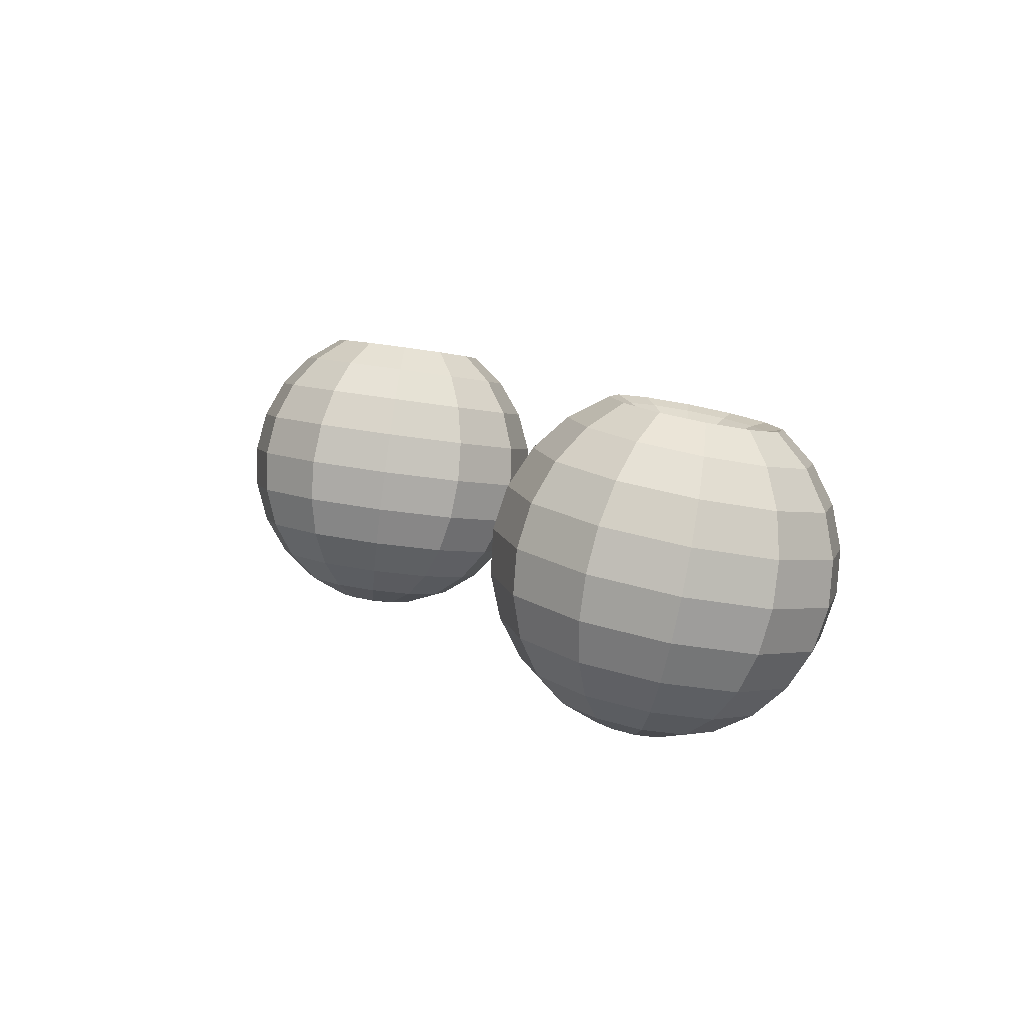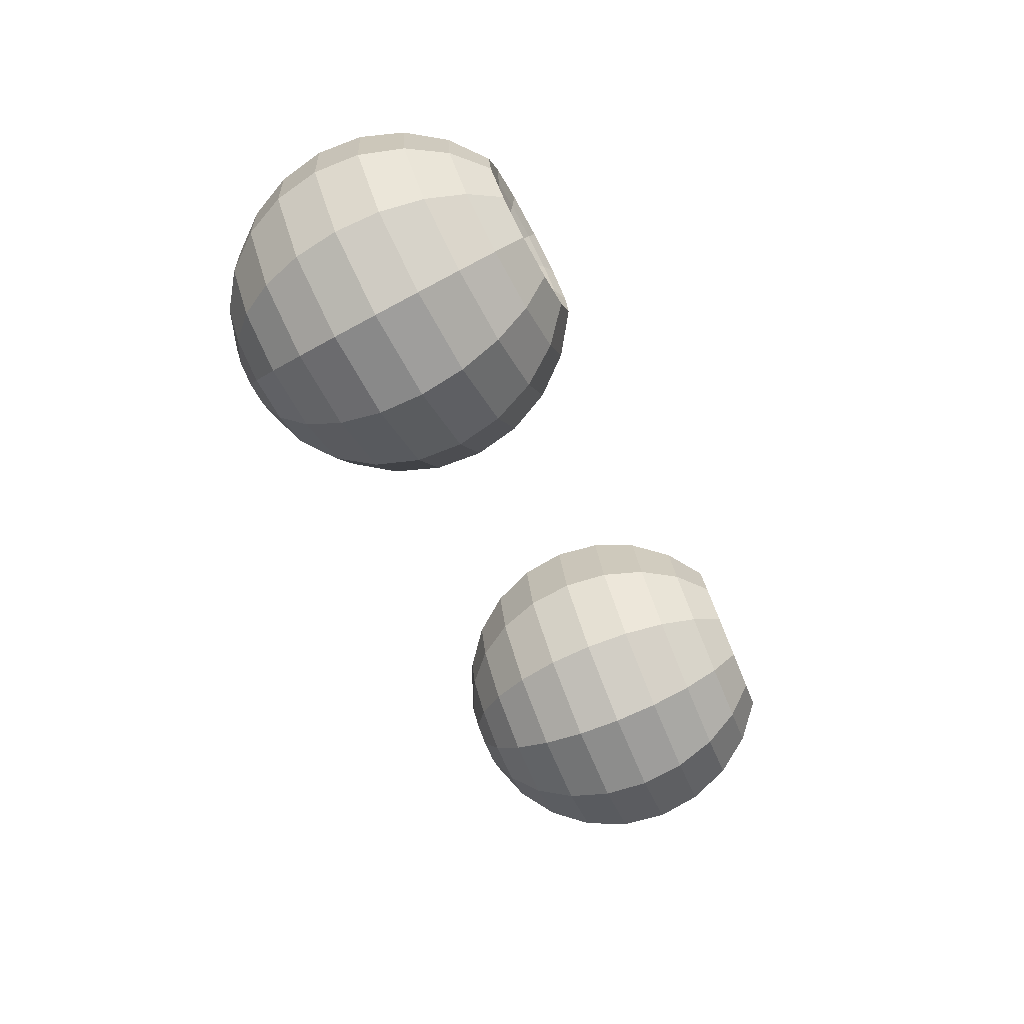
<metadata>
{"format":"obj","ext":"obj","renderer":"f3d","projection":"perspective","resolution":1024,"background":"white","views":[{"elev":11.7,"azim":60.0,"up":"+Z"},{"elev":-49.3,"azim":-66.9,"up":"+Y"}]}
</metadata>
<code>
g default
v -1.084 37.12 0.6874
v -1.03 37.17 0.6804
v -0.9575 37.19 0.6808
v -0.8847 37.17 0.6884
v -0.8314 37.12 0.7013
v -0.8121 37.05 0.7159
v -0.8318 36.97 0.7284
v -0.8854 36.92 0.7354
v -0.9583 36.9 0.7351
v -1.031 36.92 0.7274
v -1.084 36.97 0.7146
v -1.104 37.04 0.6999
v -1.205 37.19 0.7236
v -1.101 37.3 0.7101
v -0.9603 37.33 0.7108
v -0.8195 37.3 0.7256
v -0.7167 37.2 0.7504
v -0.6794 37.06 0.7787
v -0.7175 36.92 0.8029
v -0.8209 36.82 0.8164
v -0.9618 36.78 0.8157
v -1.103 36.81 0.8009
v -1.205 36.92 0.776
v -1.243 37.05 0.7477
v -1.31 37.27 0.7951
v -1.164 37.41 0.776
v -0.9649 37.46 0.777
v -0.7659 37.41 0.7979
v -0.6205 37.27 0.8331
v -0.5677 37.08 0.8731
v -0.6216 36.88 0.9072
v -0.7678 36.73 0.9264
v -0.9671 36.68 0.9253
v -1.166 36.73 0.9045
v -1.311 36.87 0.8693
v -1.364 37.07 0.8293
v -1.394 37.33 0.8972
v -1.215 37.51 0.8737
v -0.9711 37.57 0.875
v -0.7274 37.51 0.9006
v -0.5493 37.34 0.9436
v -0.4846 37.1 0.9926
v -0.5506 36.86 1.034
v -0.7297 36.68 1.058
v -0.9738 36.61 1.057
v -1.218 36.68 1.031
v -1.396 36.85 0.988
v -1.46 37.09 0.939
v -1.45 37.38 1.023
v -1.251 37.58 0.9966
v -0.9785 37.66 0.998
v -0.7066 37.59 1.027
v -0.508 37.39 1.075
v -0.4359 37.12 1.129
v -0.5095 36.86 1.176
v -0.7092 36.66 1.202
v -0.9815 36.58 1.201
v -1.253 36.65 1.172
v -1.452 36.85 1.124
v -1.524 37.12 1.069
v -1.475 37.42 1.163
v -1.268 37.62 1.136
v -0.9865 37.7 1.138
v -0.7051 37.63 1.167
v -0.4995 37.43 1.217
v -0.4248 37.15 1.274
v -0.501 36.87 1.322
v -0.7077 36.67 1.349
v -0.9896 36.59 1.347
v -1.271 36.66 1.318
v -1.477 36.87 1.268
v -1.551 37.14 1.212
v -1.467 37.44 1.309
v -1.267 37.64 1.283
v -0.9947 37.71 1.284
v -0.7228 37.64 1.313
v -0.5242 37.45 1.361
v -0.452 37.18 1.416
v -0.5257 36.91 1.462
v -0.7254 36.71 1.488
v -0.9976 36.64 1.487
v -1.269 36.71 1.459
v -1.468 36.9 1.411
v -1.54 37.17 1.356
v -1.426 37.44 1.451
v -1.246 37.61 1.427
v -1.002 37.68 1.428
v -0.7586 37.62 1.454
v -0.5805 37.44 1.497
v -0.5158 37.2 1.546
v -0.5819 36.96 1.588
v -0.7609 36.79 1.611
v -1.005 36.72 1.61
v -1.249 36.78 1.585
v -1.427 36.96 1.541
v -1.492 37.2 1.492
v -1.355 37.41 1.578
v -1.208 37.56 1.559
v -1.009 37.61 1.56
v -0.8101 37.56 1.581
v -0.6647 37.42 1.616
v -0.6118 37.22 1.656
v -0.6657 37.03 1.69
v -0.8119 36.88 1.709
v -1.011 36.83 1.708
v -1.21 36.88 1.687
v -1.356 37.02 1.652
v -1.408 37.22 1.612
v -1.259 37.37 1.682
v -1.155 37.48 1.669
v -1.014 37.51 1.669
v -0.8736 37.48 1.684
v -0.7708 37.38 1.709
v -0.7335 37.24 1.737
v -0.7716 37.1 1.762
v -0.875 37 1.775
v -1.016 36.96 1.774
v -1.157 37 1.76
v -1.259 37.1 1.735
v -1.297 37.24 1.706
v -0.9568 37.04 0.6891
v -1.215 37.35 1.673
v -1.13 37.43 1.662
v -1.014 37.46 1.662
v -0.8991 37.43 1.674
v -0.8148 37.35 1.695
v -0.7842 37.24 1.718
v -0.8154 37.12 1.738
v -0.9002 37.04 1.749
v -1.016 37.01 1.748
v -1.131 37.04 1.736
v -1.215 37.12 1.716
v -1.246 37.23 1.692
v -1.136 37.28 1.593
v -1.085 37.34 1.586
v -1.014 37.35 1.587
v -0.9442 37.34 1.594
v -0.8929 37.29 1.607
v -0.8743 37.22 1.621
v -0.8933 37.15 1.633
v -0.9448 37.1 1.639
v -1.015 37.08 1.639
v -1.085 37.1 1.632
v -1.136 37.15 1.619
v -1.155 37.21 1.605
v -1.155 37.31 1.652
v -1.141 37.3 1.636
v -1.096 37.37 1.644
v -1.087 37.35 1.629
v -1.014 37.39 1.644
v -1.014 37.37 1.629
v -0.9333 37.37 1.653
v -0.9413 37.35 1.637
v -0.8743 37.31 1.667
v -0.888 37.3 1.65
v -0.8529 37.23 1.683
v -0.8686 37.23 1.665
v -0.8748 37.15 1.697
v -0.8884 37.15 1.677
v -0.9341 37.09 1.705
v -0.942 37.1 1.684
v -1.015 37.07 1.705
v -1.015 37.08 1.684
v -1.096 37.09 1.696
v -1.088 37.1 1.676
v -1.156 37.15 1.682
v -1.141 37.15 1.663
v -1.177 37.23 1.666
v -1.161 37.22 1.648
v -1.053 37.24 1.607
v -1.036 37.25 1.605
v -1.015 37.26 1.605
v -0.9927 37.25 1.607
v -0.9767 37.24 1.611
v -0.9709 37.22 1.615
v -0.9769 37.19 1.619
v -0.9929 37.18 1.621
v -1.015 37.17 1.621
v -1.037 37.18 1.619
v -1.053 37.19 1.615
v -1.058 37.22 1.611
v -1.09 37.26 1.601
v -1.058 37.29 1.597
v -1.014 37.3 1.597
v -0.9708 37.29 1.601
v -0.939 37.26 1.609
v -0.9274 37.22 1.618
v -0.9392 37.17 1.625
v -0.9713 37.14 1.629
v -1.015 37.13 1.629
v -1.059 37.14 1.625
v -1.09 37.17 1.617
v -1.102 37.22 1.608
v -1.122 37.28 1.595
v -1.077 37.32 1.59
v -1.014 37.34 1.59
v -0.9522 37.32 1.596
v -0.9069 37.28 1.607
v -0.8904 37.22 1.62
v -0.9072 37.16 1.63
v -0.9528 37.11 1.636
v -1.015 37.09 1.636
v -1.077 37.11 1.63
v -1.123 37.15 1.619
v -1.139 37.21 1.606
v -1.086 37.34 1.603
v -1.014 37.36 1.603
v -0.9431 37.34 1.611
v -0.891 37.29 1.623
v -0.8721 37.22 1.638
v -0.8914 37.15 1.65
v -0.9437 37.1 1.657
v -1.015 37.08 1.656
v -1.086 37.1 1.649
v -1.138 37.15 1.636
v -1.157 37.22 1.622
v -1.138 37.29 1.609
v -1.015 37.22 1.613
v -1.015 37.24 1.609
v -1.015 37.19 1.617
v -1.277 37.38 1.662
v -1.165 37.49 1.648
v -1.013 37.53 1.648
v -0.8614 37.49 1.664
v -0.7504 37.39 1.691
v -0.7101 37.24 1.722
v -0.7512 37.09 1.748
v -0.8628 36.98 1.762
v -1.015 36.94 1.762
v -1.167 36.97 1.746
v -1.278 37.08 1.719
v -1.318 37.23 1.688
v 1.084 37.12 0.6874
v 1.03 37.17 0.6804
v 0.9575 37.19 0.6808
v 0.8847 37.17 0.6884
v 0.8314 37.12 0.7013
v 0.8121 37.05 0.7159
v 0.8318 36.97 0.7284
v 0.8854 36.92 0.7354
v 0.9583 36.9 0.7351
v 1.031 36.92 0.7274
v 1.084 36.97 0.7146
v 1.104 37.04 0.6999
v 1.205 37.19 0.7236
v 1.101 37.3 0.7101
v 0.9603 37.33 0.7108
v 0.8195 37.3 0.7256
v 0.7167 37.2 0.7504
v 0.6794 37.06 0.7787
v 0.7175 36.92 0.8029
v 0.8209 36.82 0.8164
v 0.9618 36.78 0.8157
v 1.103 36.81 0.8009
v 1.205 36.92 0.776
v 1.243 37.05 0.7477
v 1.31 37.27 0.7951
v 1.164 37.41 0.776
v 0.9649 37.46 0.777
v 0.7659 37.41 0.7979
v 0.6205 37.27 0.8331
v 0.5677 37.08 0.8731
v 0.6216 36.88 0.9072
v 0.7678 36.73 0.9264
v 0.9671 36.68 0.9253
v 1.166 36.73 0.9045
v 1.311 36.87 0.8693
v 1.364 37.07 0.8293
v 1.394 37.33 0.8972
v 1.215 37.51 0.8737
v 0.9711 37.57 0.875
v 0.7274 37.51 0.9006
v 0.5493 37.34 0.9436
v 0.4846 37.1 0.9926
v 0.5506 36.86 1.034
v 0.7297 36.68 1.058
v 0.9738 36.61 1.057
v 1.218 36.68 1.031
v 1.396 36.85 0.988
v 1.46 37.09 0.939
v 1.45 37.38 1.023
v 1.251 37.58 0.9966
v 0.9785 37.66 0.998
v 0.7066 37.59 1.027
v 0.508 37.39 1.075
v 0.4359 37.12 1.129
v 0.5095 36.86 1.176
v 0.7092 36.66 1.202
v 0.9815 36.58 1.201
v 1.253 36.65 1.172
v 1.452 36.85 1.124
v 1.524 37.12 1.069
v 1.475 37.42 1.163
v 1.268 37.62 1.136
v 0.9865 37.7 1.138
v 0.7051 37.63 1.167
v 0.4995 37.43 1.217
v 0.4248 37.15 1.274
v 0.501 36.87 1.322
v 0.7077 36.67 1.349
v 0.9896 36.59 1.347
v 1.271 36.66 1.318
v 1.477 36.87 1.268
v 1.551 37.14 1.212
v 1.467 37.44 1.309
v 1.267 37.64 1.283
v 0.9947 37.71 1.284
v 0.7228 37.64 1.313
v 0.5242 37.45 1.361
v 0.452 37.18 1.416
v 0.5257 36.91 1.462
v 0.7254 36.71 1.488
v 0.9976 36.64 1.487
v 1.269 36.71 1.459
v 1.468 36.9 1.411
v 1.54 37.17 1.356
v 1.426 37.44 1.451
v 1.246 37.61 1.427
v 1.002 37.68 1.428
v 0.7586 37.62 1.454
v 0.5805 37.44 1.497
v 0.5158 37.2 1.546
v 0.5819 36.96 1.588
v 0.7609 36.79 1.611
v 1.005 36.72 1.61
v 1.249 36.78 1.585
v 1.427 36.96 1.541
v 1.492 37.2 1.492
v 1.355 37.41 1.578
v 1.208 37.56 1.559
v 1.009 37.61 1.56
v 0.8101 37.56 1.581
v 0.6647 37.42 1.616
v 0.6118 37.22 1.656
v 0.6657 37.03 1.69
v 0.8119 36.88 1.709
v 1.011 36.83 1.708
v 1.21 36.88 1.687
v 1.356 37.02 1.652
v 1.408 37.22 1.612
v 1.259 37.37 1.682
v 1.155 37.48 1.669
v 1.014 37.51 1.669
v 0.8736 37.48 1.684
v 0.7708 37.38 1.709
v 0.7335 37.24 1.737
v 0.7716 37.1 1.762
v 0.875 37 1.775
v 1.016 36.96 1.774
v 1.157 37 1.76
v 1.259 37.1 1.735
v 1.297 37.24 1.706
v 0.9568 37.04 0.6891
v 1.215 37.35 1.673
v 1.13 37.43 1.662
v 1.014 37.46 1.662
v 0.8991 37.43 1.674
v 0.8148 37.35 1.695
v 0.7842 37.24 1.718
v 0.8154 37.12 1.738
v 0.9002 37.04 1.749
v 1.016 37.01 1.748
v 1.131 37.04 1.736
v 1.215 37.12 1.716
v 1.246 37.23 1.692
v 1.136 37.28 1.593
v 1.085 37.34 1.586
v 1.014 37.35 1.587
v 0.9442 37.34 1.594
v 0.8929 37.29 1.607
v 0.8743 37.22 1.621
v 0.8933 37.15 1.633
v 0.9448 37.1 1.639
v 1.015 37.08 1.639
v 1.085 37.1 1.632
v 1.136 37.15 1.619
v 1.155 37.21 1.605
v 1.155 37.31 1.652
v 1.141 37.3 1.636
v 1.096 37.37 1.644
v 1.087 37.35 1.629
v 1.014 37.39 1.644
v 1.014 37.37 1.629
v 0.9333 37.37 1.653
v 0.9413 37.35 1.637
v 0.8743 37.31 1.667
v 0.888 37.3 1.65
v 0.8529 37.23 1.683
v 0.8686 37.23 1.665
v 0.8748 37.15 1.697
v 0.8884 37.15 1.677
v 0.9341 37.09 1.705
v 0.942 37.1 1.684
v 1.015 37.07 1.705
v 1.015 37.08 1.684
v 1.096 37.09 1.696
v 1.088 37.1 1.676
v 1.156 37.15 1.682
v 1.141 37.15 1.663
v 1.177 37.23 1.666
v 1.161 37.22 1.648
v 1.053 37.24 1.607
v 1.036 37.25 1.605
v 1.015 37.26 1.605
v 0.9927 37.25 1.607
v 0.9767 37.24 1.611
v 0.9709 37.22 1.615
v 0.9769 37.19 1.619
v 0.9929 37.18 1.621
v 1.015 37.17 1.621
v 1.037 37.18 1.619
v 1.053 37.19 1.615
v 1.058 37.22 1.611
v 1.09 37.26 1.601
v 1.058 37.29 1.597
v 1.014 37.3 1.597
v 0.9708 37.29 1.601
v 0.939 37.26 1.609
v 0.9274 37.22 1.618
v 0.9392 37.17 1.625
v 0.9713 37.14 1.629
v 1.015 37.13 1.629
v 1.059 37.14 1.625
v 1.09 37.17 1.617
v 1.102 37.22 1.608
v 1.122 37.28 1.595
v 1.077 37.32 1.59
v 1.014 37.34 1.59
v 0.9522 37.32 1.596
v 0.9069 37.28 1.607
v 0.8904 37.22 1.62
v 0.9072 37.16 1.63
v 0.9528 37.11 1.636
v 1.015 37.09 1.636
v 1.077 37.11 1.63
v 1.123 37.15 1.619
v 1.139 37.21 1.606
v 1.086 37.34 1.603
v 1.014 37.36 1.603
v 0.9431 37.34 1.611
v 0.891 37.29 1.623
v 0.8721 37.22 1.638
v 0.8914 37.15 1.65
v 0.9437 37.1 1.657
v 1.015 37.08 1.656
v 1.086 37.1 1.649
v 1.138 37.15 1.636
v 1.157 37.22 1.622
v 1.138 37.29 1.609
v 1.015 37.22 1.613
v 1.015 37.24 1.609
v 1.015 37.19 1.617
v 1.277 37.38 1.662
v 1.165 37.49 1.648
v 1.013 37.53 1.648
v 0.8614 37.49 1.664
v 0.7504 37.39 1.691
v 0.7101 37.24 1.722
v 0.7512 37.09 1.748
v 0.8628 36.98 1.762
v 1.015 36.94 1.762
v 1.167 36.97 1.746
v 1.278 37.08 1.719
v 1.318 37.23 1.688
g eyes
f 1 13 14 2
f 2 14 15 3
f 3 15 16 4
f 4 16 17 5
f 5 17 18 6
f 6 18 19 7
f 7 19 20 8
f 8 20 21 9
f 9 21 22 10
f 10 22 23 11
f 11 23 24 12
f 12 24 13 1
f 13 25 26 14
f 14 26 27 15
f 15 27 28 16
f 16 28 29 17
f 17 29 30 18
f 18 30 31 19
f 19 31 32 20
f 20 32 33 21
f 21 33 34 22
f 22 34 35 23
f 23 35 36 24
f 24 36 25 13
f 25 37 38 26
f 26 38 39 27
f 27 39 40 28
f 28 40 41 29
f 29 41 42 30
f 30 42 43 31
f 31 43 44 32
f 32 44 45 33
f 33 45 46 34
f 34 46 47 35
f 35 47 48 36
f 36 48 37 25
f 37 49 50 38
f 38 50 51 39
f 39 51 52 40
f 40 52 53 41
f 41 53 54 42
f 42 54 55 43
f 43 55 56 44
f 44 56 57 45
f 45 57 58 46
f 46 58 59 47
f 47 59 60 48
f 48 60 49 37
f 49 61 62 50
f 50 62 63 51
f 51 63 64 52
f 52 64 65 53
f 53 65 66 54
f 54 66 67 55
f 55 67 68 56
f 56 68 69 57
f 57 69 70 58
f 58 70 71 59
f 59 71 72 60
f 60 72 61 49
f 61 73 74 62
f 62 74 75 63
f 63 75 76 64
f 64 76 77 65
f 65 77 78 66
f 66 78 79 67
f 67 79 80 68
f 68 80 81 69
f 69 81 82 70
f 70 82 83 71
f 71 83 84 72
f 72 84 73 61
f 73 85 86 74
f 74 86 87 75
f 75 87 88 76
f 76 88 89 77
f 77 89 90 78
f 78 90 91 79
f 79 91 92 80
f 80 92 93 81
f 81 93 94 82
f 82 94 95 83
f 83 95 96 84
f 84 96 85 73
f 85 97 98 86
f 86 98 99 87
f 87 99 100 88
f 88 100 101 89
f 89 101 102 90
f 90 102 103 91
f 91 103 104 92
f 92 104 105 93
f 93 105 106 94
f 94 106 107 95
f 95 107 108 96
f 96 108 97 85
f 221 109 110 222
f 222 110 111 223
f 223 111 112 224
f 224 112 113 225
f 225 113 114 226
f 226 114 115 227
f 227 115 116 228
f 228 116 117 229
f 229 117 118 230
f 230 118 119 231
f 231 119 120 232
f 232 120 109 221
f 2 121 1
f 3 121 2
f 4 121 3
f 5 121 4
f 6 121 5
f 7 121 6
f 8 121 7
f 9 121 8
f 10 121 9
f 11 121 10
f 12 121 11
f 1 121 12
f 109 122 123 110
f 110 123 124 111
f 111 124 125 112
f 112 125 126 113
f 113 126 127 114
f 114 127 128 115
f 115 128 129 116
f 116 129 130 117
f 117 130 131 118
f 118 131 132 119
f 119 132 133 120
f 120 133 122 109
f 146 168 169 147
f 147 149 148 146
f 149 151 150 148
f 151 153 152 150
f 153 155 154 152
f 155 157 156 154
f 157 159 158 156
f 159 161 160 158
f 161 163 162 160
f 163 165 164 162
f 165 167 166 164
f 167 169 168 166
f 123 122 146 148
f 124 123 148 150
f 125 124 150 152
f 126 125 152 154
f 127 126 154 156
f 128 127 156 158
f 129 128 158 160
f 130 129 160 162
f 131 130 162 164
f 132 131 164 166
f 133 132 166 168
f 122 133 168 146
f 217 134 135 206
f 206 135 136 207
f 207 136 137 208
f 208 137 138 209
f 209 138 139 210
f 210 139 140 211
f 211 140 141 212
f 212 141 142 213
f 213 142 143 214
f 214 143 144 215
f 215 144 145 216
f 216 145 134 217
f 182 170 171 183
f 183 171 172 184
f 184 172 173 185
f 185 173 174 186
f 186 174 175 187
f 187 175 176 188
f 188 176 177 189
f 189 177 178 190
f 190 178 179 191
f 191 179 180 192
f 192 180 181 193
f 193 181 170 182
f 170 181 218 219
f 194 182 183 195
f 195 183 184 196
f 196 184 185 197
f 197 185 186 198
f 198 186 187 199
f 199 187 188 200
f 200 188 189 201
f 201 189 190 202
f 202 190 191 203
f 203 191 192 204
f 204 192 193 205
f 205 193 182 194
f 134 194 195 135
f 135 195 196 136
f 136 196 197 137
f 137 197 198 138
f 138 198 199 139
f 139 199 200 140
f 140 200 201 141
f 141 201 202 142
f 142 202 203 143
f 143 203 204 144
f 144 204 205 145
f 145 205 194 134
f 149 206 207 151
f 151 207 208 153
f 153 208 209 155
f 155 209 210 157
f 157 210 211 159
f 159 211 212 161
f 161 212 213 163
f 163 213 214 165
f 165 214 215 167
f 167 215 216 169
f 169 216 217 147
f 147 217 206 149
f 175 174 219 218
f 176 175 218 220
f 181 180 220 218
f 171 170 219 172
f 174 173 172 219
f 178 177 176 220
f 180 179 178 220
f 97 221 222 98
f 98 222 223 99
f 99 223 224 100
f 100 224 225 101
f 101 225 226 102
f 102 226 227 103
f 103 227 228 104
f 104 228 229 105
f 105 229 230 106
f 106 230 231 107
f 107 231 232 108
f 108 232 221 97
f 233 234 246 245
f 234 235 247 246
f 235 236 248 247
f 236 237 249 248
f 237 238 250 249
f 238 239 251 250
f 239 240 252 251
f 240 241 253 252
f 241 242 254 253
f 242 243 255 254
f 243 244 256 255
f 244 233 245 256
f 245 246 258 257
f 246 247 259 258
f 247 248 260 259
f 248 249 261 260
f 249 250 262 261
f 250 251 263 262
f 251 252 264 263
f 252 253 265 264
f 253 254 266 265
f 254 255 267 266
f 255 256 268 267
f 256 245 257 268
f 257 258 270 269
f 258 259 271 270
f 259 260 272 271
f 260 261 273 272
f 261 262 274 273
f 262 263 275 274
f 263 264 276 275
f 264 265 277 276
f 265 266 278 277
f 266 267 279 278
f 267 268 280 279
f 268 257 269 280
f 269 270 282 281
f 270 271 283 282
f 271 272 284 283
f 272 273 285 284
f 273 274 286 285
f 274 275 287 286
f 275 276 288 287
f 276 277 289 288
f 277 278 290 289
f 278 279 291 290
f 279 280 292 291
f 280 269 281 292
f 281 282 294 293
f 282 283 295 294
f 283 284 296 295
f 284 285 297 296
f 285 286 298 297
f 286 287 299 298
f 287 288 300 299
f 288 289 301 300
f 289 290 302 301
f 290 291 303 302
f 291 292 304 303
f 292 281 293 304
f 293 294 306 305
f 294 295 307 306
f 295 296 308 307
f 296 297 309 308
f 297 298 310 309
f 298 299 311 310
f 299 300 312 311
f 300 301 313 312
f 301 302 314 313
f 302 303 315 314
f 303 304 316 315
f 304 293 305 316
f 305 306 318 317
f 306 307 319 318
f 307 308 320 319
f 308 309 321 320
f 309 310 322 321
f 310 311 323 322
f 311 312 324 323
f 312 313 325 324
f 313 314 326 325
f 314 315 327 326
f 315 316 328 327
f 316 305 317 328
f 317 318 330 329
f 318 319 331 330
f 319 320 332 331
f 320 321 333 332
f 321 322 334 333
f 322 323 335 334
f 323 324 336 335
f 324 325 337 336
f 325 326 338 337
f 326 327 339 338
f 327 328 340 339
f 328 317 329 340
f 453 454 342 341
f 454 455 343 342
f 455 456 344 343
f 456 457 345 344
f 457 458 346 345
f 458 459 347 346
f 459 460 348 347
f 460 461 349 348
f 461 462 350 349
f 462 463 351 350
f 463 464 352 351
f 464 453 341 352
f 234 233 353
f 235 234 353
f 236 235 353
f 237 236 353
f 238 237 353
f 239 238 353
f 240 239 353
f 241 240 353
f 242 241 353
f 243 242 353
f 244 243 353
f 233 244 353
f 341 342 355 354
f 342 343 356 355
f 343 344 357 356
f 344 345 358 357
f 345 346 359 358
f 346 347 360 359
f 347 348 361 360
f 348 349 362 361
f 349 350 363 362
f 350 351 364 363
f 351 352 365 364
f 352 341 354 365
f 378 379 401 400
f 379 378 380 381
f 381 380 382 383
f 383 382 384 385
f 385 384 386 387
f 387 386 388 389
f 389 388 390 391
f 391 390 392 393
f 393 392 394 395
f 395 394 396 397
f 397 396 398 399
f 399 398 400 401
f 355 380 378 354
f 356 382 380 355
f 357 384 382 356
f 358 386 384 357
f 359 388 386 358
f 360 390 388 359
f 361 392 390 360
f 362 394 392 361
f 363 396 394 362
f 364 398 396 363
f 365 400 398 364
f 354 378 400 365
f 449 438 367 366
f 438 439 368 367
f 439 440 369 368
f 440 441 370 369
f 441 442 371 370
f 442 443 372 371
f 443 444 373 372
f 444 445 374 373
f 445 446 375 374
f 446 447 376 375
f 447 448 377 376
f 448 449 366 377
f 414 415 403 402
f 415 416 404 403
f 416 417 405 404
f 417 418 406 405
f 418 419 407 406
f 419 420 408 407
f 420 421 409 408
f 421 422 410 409
f 422 423 411 410
f 423 424 412 411
f 424 425 413 412
f 425 414 402 413
f 402 451 450 413
f 426 427 415 414
f 427 428 416 415
f 428 429 417 416
f 429 430 418 417
f 430 431 419 418
f 431 432 420 419
f 432 433 421 420
f 433 434 422 421
f 434 435 423 422
f 435 436 424 423
f 436 437 425 424
f 437 426 414 425
f 366 367 427 426
f 367 368 428 427
f 368 369 429 428
f 369 370 430 429
f 370 371 431 430
f 371 372 432 431
f 372 373 433 432
f 373 374 434 433
f 374 375 435 434
f 375 376 436 435
f 376 377 437 436
f 377 366 426 437
f 381 383 439 438
f 383 385 440 439
f 385 387 441 440
f 387 389 442 441
f 389 391 443 442
f 391 393 444 443
f 393 395 445 444
f 395 397 446 445
f 397 399 447 446
f 399 401 448 447
f 401 379 449 448
f 379 381 438 449
f 407 450 451 406
f 408 452 450 407
f 413 450 452 412
f 403 404 451 402
f 406 451 404 405
f 410 452 408 409
f 412 452 410 411
f 329 330 454 453
f 330 331 455 454
f 331 332 456 455
f 332 333 457 456
f 333 334 458 457
f 334 335 459 458
f 335 336 460 459
f 336 337 461 460
f 337 338 462 461
f 338 339 463 462
f 339 340 464 463
f 340 329 453 464

</code>
